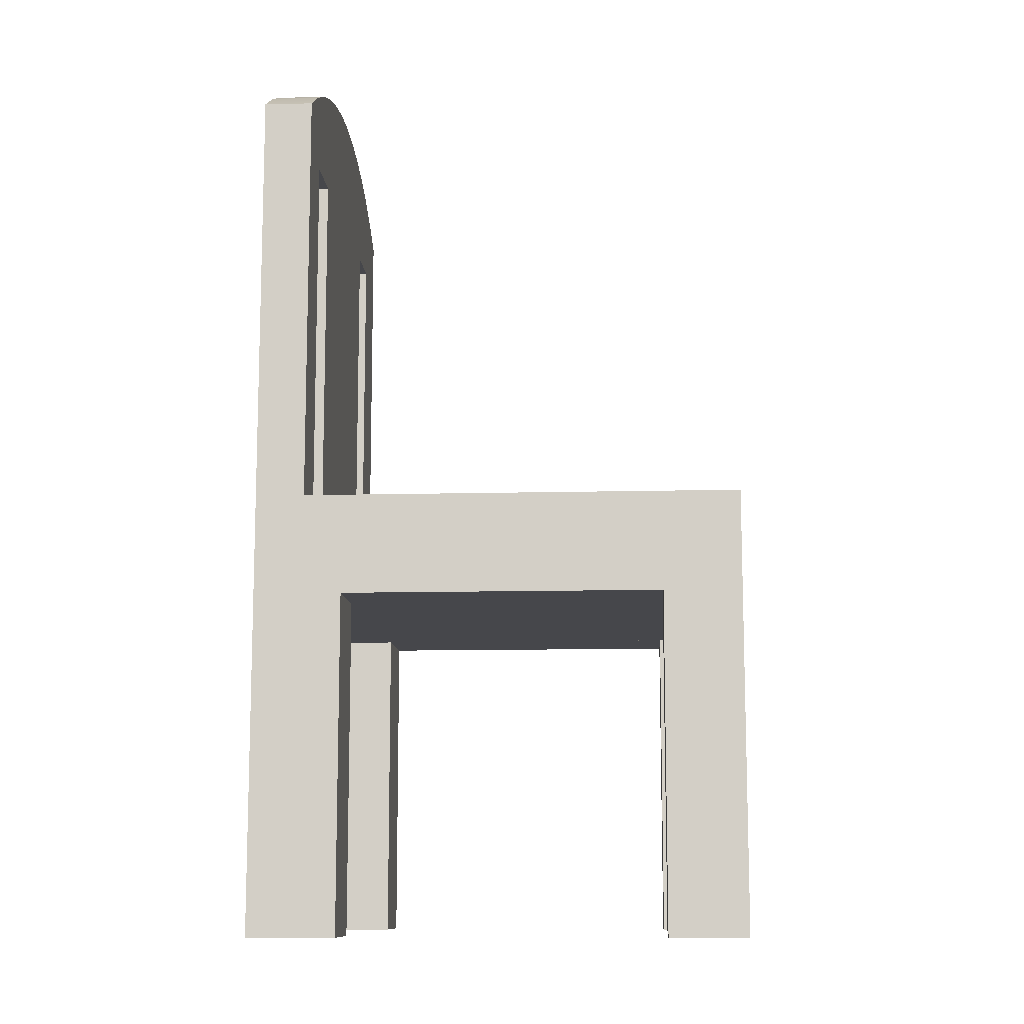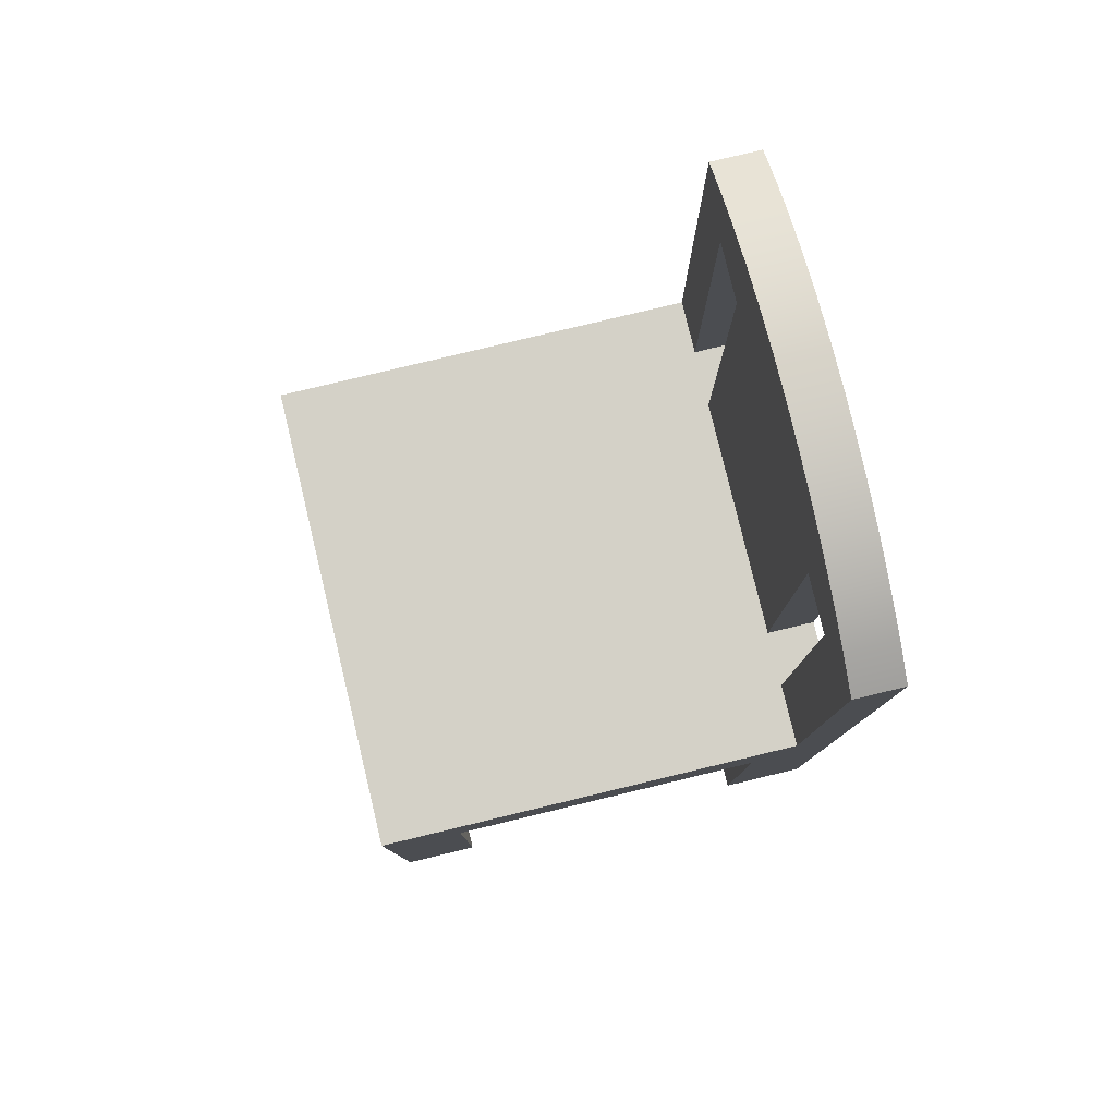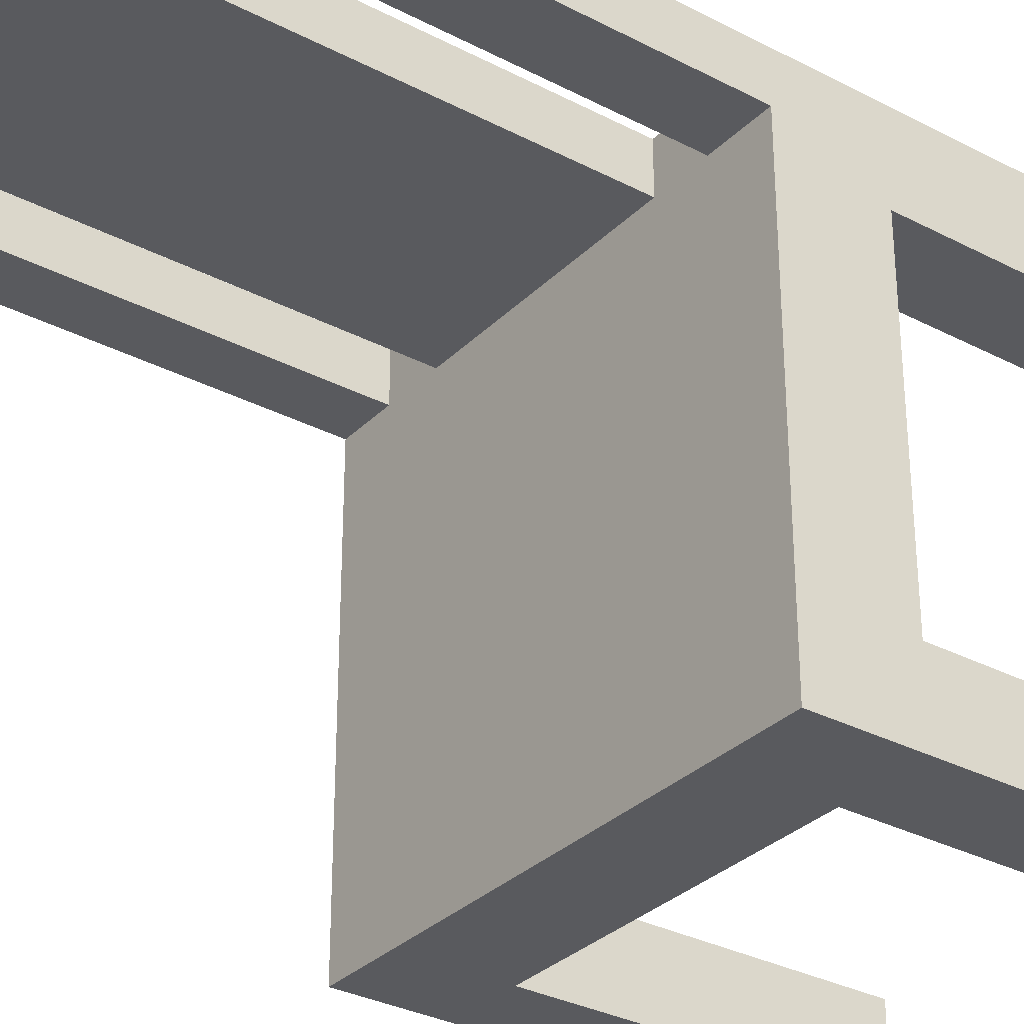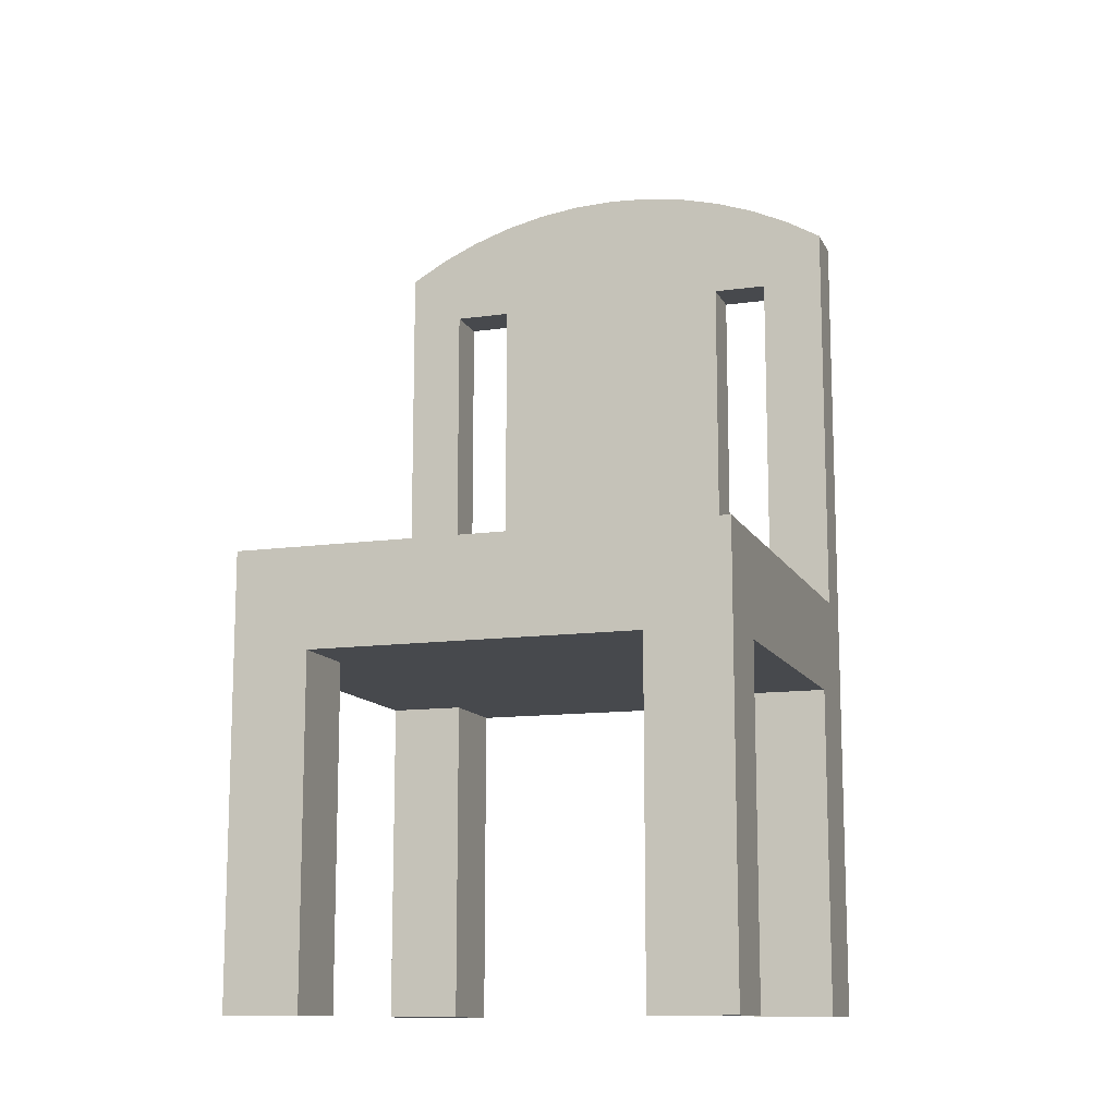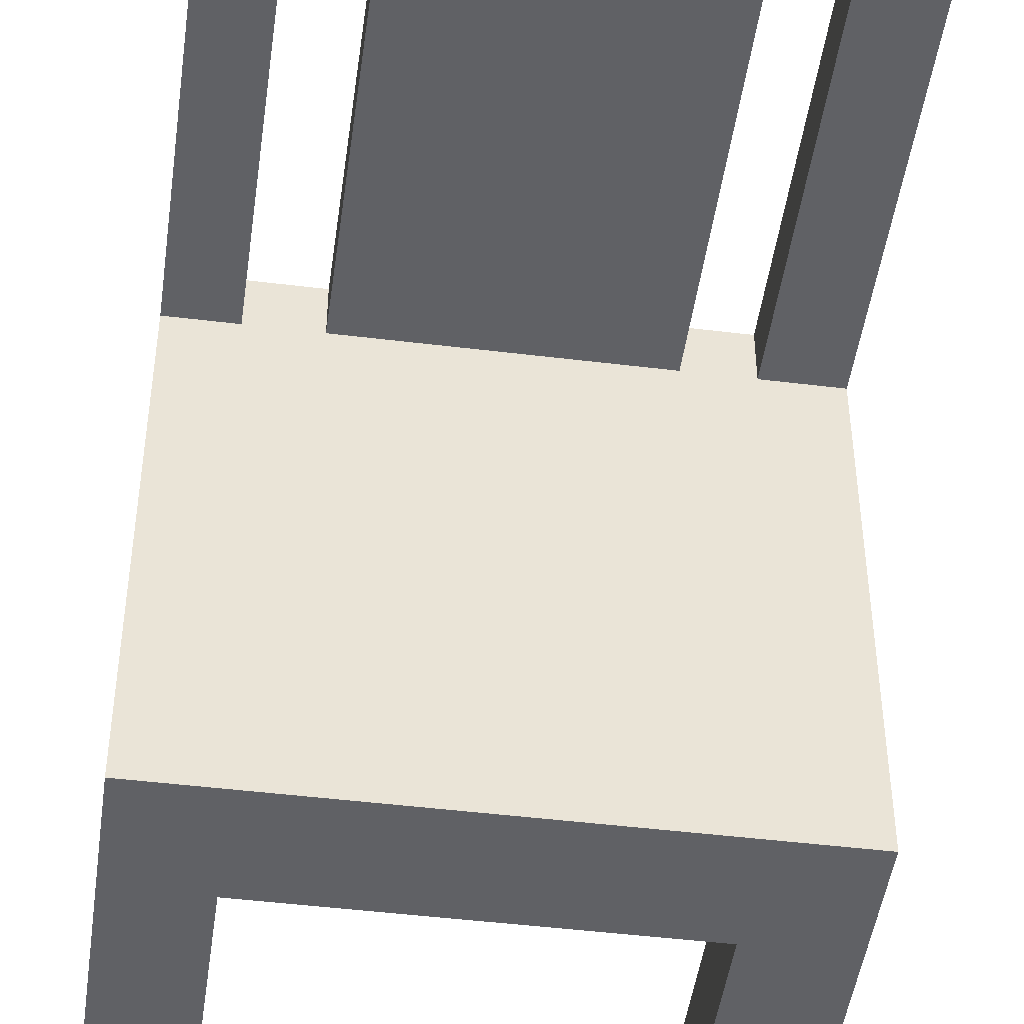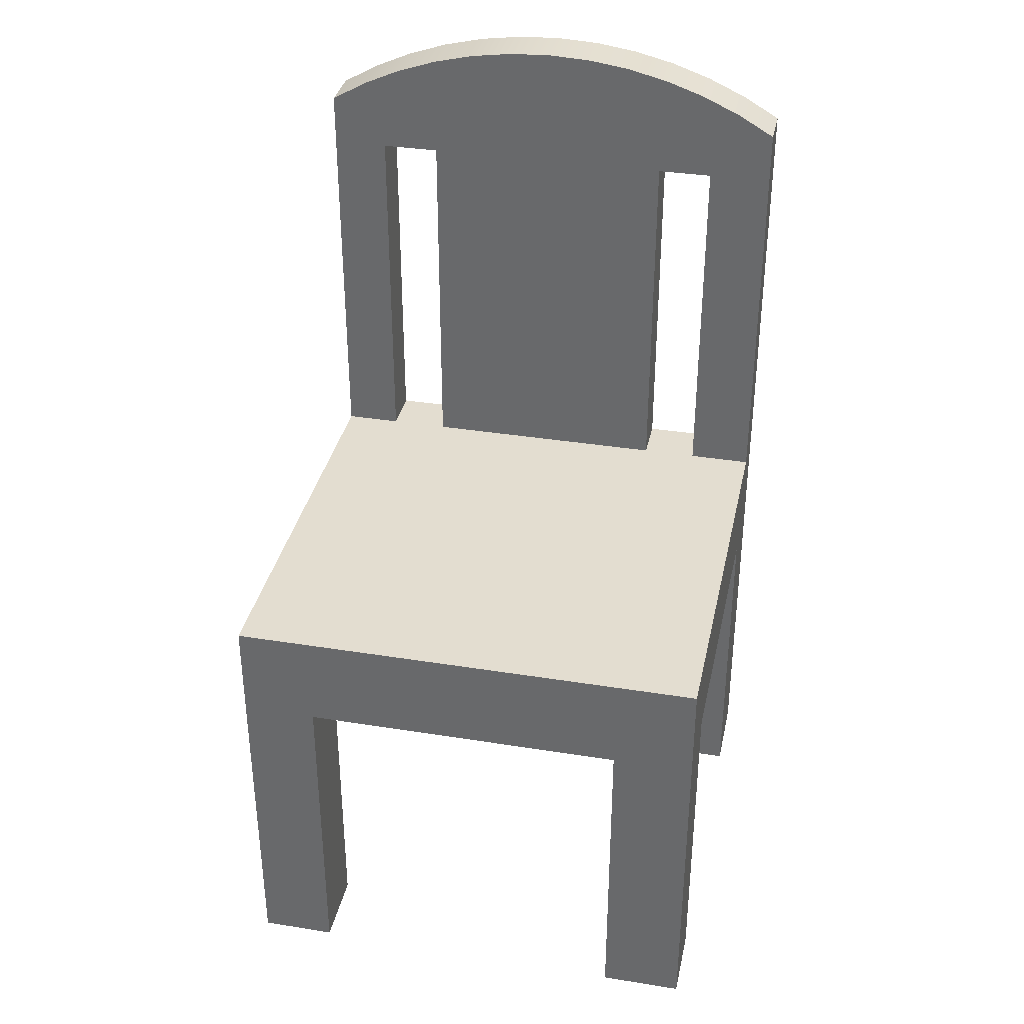
<metadata>
{"format":"obj","ext":"obj","renderer":"f3d","projection":"perspective","resolution":1024,"background":"white","views":[{"elev":-10.8,"azim":93.7,"up":"+Y"},{"elev":79.8,"azim":-103.5,"up":"+Y"},{"elev":-31.8,"azim":-126.4,"up":"+Z"},{"elev":-12.2,"azim":-161.6,"up":"+Y"},{"elev":-47.4,"azim":172.1,"up":"+Z"},{"elev":35.5,"azim":-168.0,"up":"+Y"}]}
</metadata>
<code>
v 0.1442 -0.4573 -0.2492
v 0.2098 -0.4573 -0.3166
v 0.2098 -0.4573 -0.2492
v 0.1442 -0.4573 -0.3166
v 0.2098 -0.1657 -0.2492
v 0.1442 -0.1657 -0.3166
v 0.2098 -0.07925 -0.3166
v 0.1442 -0.1657 -0.2492
v 0.2098 -0.07925 0.06292
v 0.2098 -0.1657 0.02924
v -0.1407 -0.1657 0.1054
v -0.2122 -0.07925 -0.3166
v 0.1442 -0.1657 0.02924
v -0.1407 -0.1657 0.02924
v -0.1407 -0.1657 -0.3166
v 0.1607 -0.07925 0.06292
v 0.2098 -0.4573 0.02924
v 0.1442 -0.1657 0.1054
v -0.1407 -0.4573 0.02924
v -0.1407 -0.4573 -0.3166
v 0.1607 -0.07925 0.1054
v 0.1607 0.2387 0.06292
v 0.2098 -0.4573 0.1054
v 0.1442 -0.4573 0.02924
v 0.1442 -0.4573 0.1054
v -0.1407 -0.4573 0.1054
v -0.2122 -0.1657 0.02924
v -0.1407 -0.1657 -0.2492
v -0.2122 -0.4573 -0.3166
v 0.1094 -0.07925 0.06292
v 0.2098 0.2836 0.06292
v 0.2098 0.2836 0.1054
v -0.1565 -0.07925 0.1054
v -0.2122 -0.4573 0.1054
v -0.2122 -0.4573 0.02924
v -0.2122 -0.4573 -0.2492
v -0.1407 -0.4573 -0.2492
v -0.1079 -0.07925 0.06292
v 0.1094 -0.07925 0.1054
v 0.1607 0.2387 0.1054
v -0.2122 0.2836 0.06292
v -0.2122 -0.1657 -0.2492
v -0.1079 -0.07925 0.1054
v -0.1079 0.2387 0.06292
v 0.1094 0.2387 0.1054
v 0.1094 0.2387 0.06292
v -0.18 0.302 0.06292
v 0.1776 0.302 0.06292
v -0.2122 0.2836 0.1054
v -0.2122 -0.07925 0.06292
v -0.1565 -0.07925 0.06292
v -0.18 0.302 0.1054
v 0.1776 0.302 0.1054
v -0.1565 0.2387 0.1054
v -0.1079 0.2387 0.1054
v -0.1565 0.2387 0.06292
v -0.1462 0.3174 0.1054
v -0.1462 0.3174 0.06292
v 0.1438 0.3174 0.06292
v 0.1438 0.3174 0.1054
v -0.1111 0.3294 0.1054
v 0.1087 0.3294 0.1054
v -0.1111 0.3294 0.06292
v 0.1087 0.3294 0.06292
v -0.07502 0.3381 0.1054
v 0.0726 0.3381 0.1054
v 0.0726 0.3381 0.06292
v -0.07502 0.3381 0.06292
v -0.03828 0.3434 0.1054
v 0.03586 0.3434 0.1054
v 0.03586 0.3434 0.06292
v -0.03828 0.3434 0.06292
v -0.001211 0.3451 0.1054
v -0.001211 0.3451 0.06292
g mesh1_mesh1-geometry
f 1 2 3
f 2 1 4
f 3 2 5
f 5 1 3
f 1 6 4
f 6 2 4
f 7 5 2
f 1 5 8
f 6 1 8
f 2 6 7
f 5 7 9
f 10 8 5
f 8 11 6
f 7 6 12
f 12 9 7
f 5 9 10
f 8 10 13
f 13 11 8
f 6 11 14
f 15 12 6
f 9 12 16
f 10 9 17
f 17 13 10
f 11 13 18
f 11 19 14
f 6 14 15
f 20 12 15
f 16 12 21
f 22 9 16
f 17 9 23
f 13 17 24
f 13 25 18
f 18 21 11
f 19 11 26
f 19 27 14
f 15 14 28
f 12 20 29
f 28 20 15
f 21 12 30
f 21 22 16
f 9 22 31
f 23 9 32
f 25 17 23
f 17 25 24
f 25 13 24
f 25 21 18
f 33 11 21
f 11 34 26
f 34 19 26
f 27 19 35
f 27 28 14
f 20 36 29
f 36 12 29
f 20 28 37
f 30 12 38
f 39 21 30
f 22 21 40
f 31 22 41
f 32 9 31
f 32 25 23
f 25 32 21
f 34 11 33
f 33 21 39
f 19 34 35
f 34 27 35
f 28 27 42
f 36 20 37
f 12 36 42
f 28 36 37
f 38 12 43
f 44 30 38
f 30 45 39
f 21 32 40
f 45 22 40
f 46 41 22
f 31 41 47
f 48 32 31
f 34 33 49
f 33 39 43
f 27 34 50
f 50 42 27
f 36 28 42
f 12 42 50
f 43 12 51
f 43 44 38
f 30 44 46
f 45 30 46
f 45 43 39
f 40 32 45
f 22 45 46
f 44 41 46
f 41 52 47
f 31 47 48
f 32 48 53
f 49 33 54
f 41 34 49
f 33 43 51
f 50 34 41
f 51 12 50
f 44 43 55
f 43 45 55
f 45 32 55
f 56 41 44
f 52 41 49
f 57 47 52
f 48 47 58
f 59 53 48
f 49 32 53
f 51 54 33
f 49 54 32
f 41 51 50
f 54 44 55
f 55 32 54
f 51 41 56
f 44 54 56
f 49 53 52
f 47 57 58
f 52 60 57
f 48 58 59
f 53 59 60
f 54 51 56
f 52 53 60
f 61 58 57
f 57 60 62
f 59 58 63
f 64 60 59
f 58 61 63
f 57 62 61
f 60 64 62
f 59 63 64
f 65 63 61
f 61 62 66
f 67 62 64
f 64 63 68
f 63 65 68
f 61 66 65
f 62 67 66
f 64 68 67
f 69 68 65
f 65 66 70
f 71 66 67
f 67 68 72
f 68 69 72
f 65 70 69
f 66 71 70
f 67 72 71
f 73 72 69
f 69 70 73
f 74 70 71
f 71 72 74
f 72 73 74
f 70 74 73
g mesh2_mesh2-geometry
l 23 17
l 23 32
l 25 23
l 10 17
l 24 17
l 32 53
l 31 32
l 25 18
l 24 25
l 5 10
l 13 10
l 24 13
l 53 60
l 31 48
l 31 9
l 11 18
l 13 18
l 3 5
l 8 5
l 60 62
l 48 59
l 9 7
l 16 9
l 26 11
l 14 11
l 3 2
l 1 3
l 1 8
l 6 8
l 62 66
l 59 64
l 2 7
l 12 7
l 22 16
l 16 21
l 34 26
l 19 26
l 27 14
l 19 14
l 2 4
l 4 1
l 15 6
l 4 6
l 66 70
l 64 67
l 29 12
l 50 12
l 46 22
l 22 40
l 39 21
l 40 21
l 34 49
l 35 34
l 35 19
l 42 27
l 27 35
l 20 15
l 28 15
l 70 73
l 67 71
l 29 36
l 20 29
l 50 51
l 41 50
l 30 46
l 46 45
l 45 40
l 39 45
l 30 39
l 52 49
l 41 49
l 36 42
l 42 28
l 20 37
l 37 28
l 73 69
l 71 74
l 36 37
l 56 51
l 51 33
l 47 41
l 38 30
l 57 52
l 69 65
l 74 72
l 44 56
l 56 54
l 33 43
l 54 33
l 58 47
l 38 44
l 38 43
l 61 57
l 65 61
l 72 68
l 44 55
l 55 54
l 43 55
l 63 58
l 68 63

</code>
